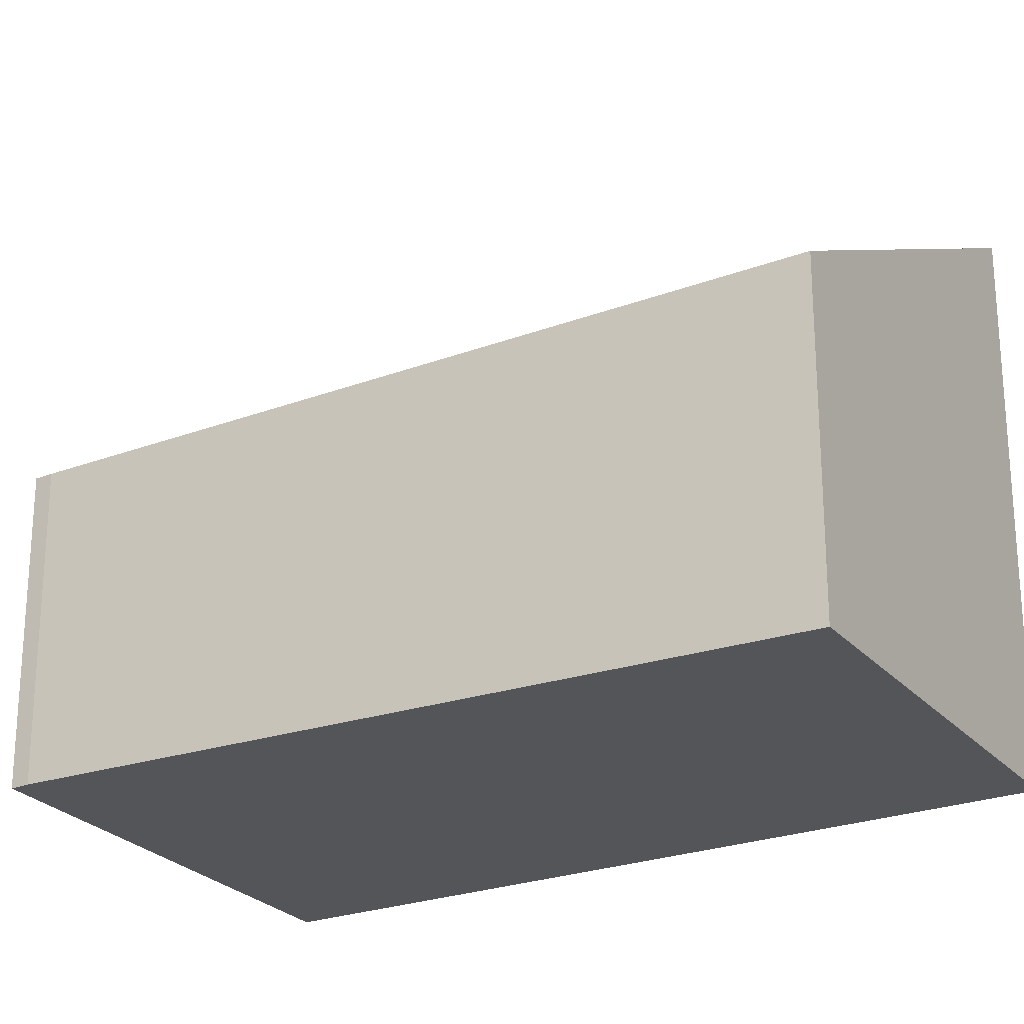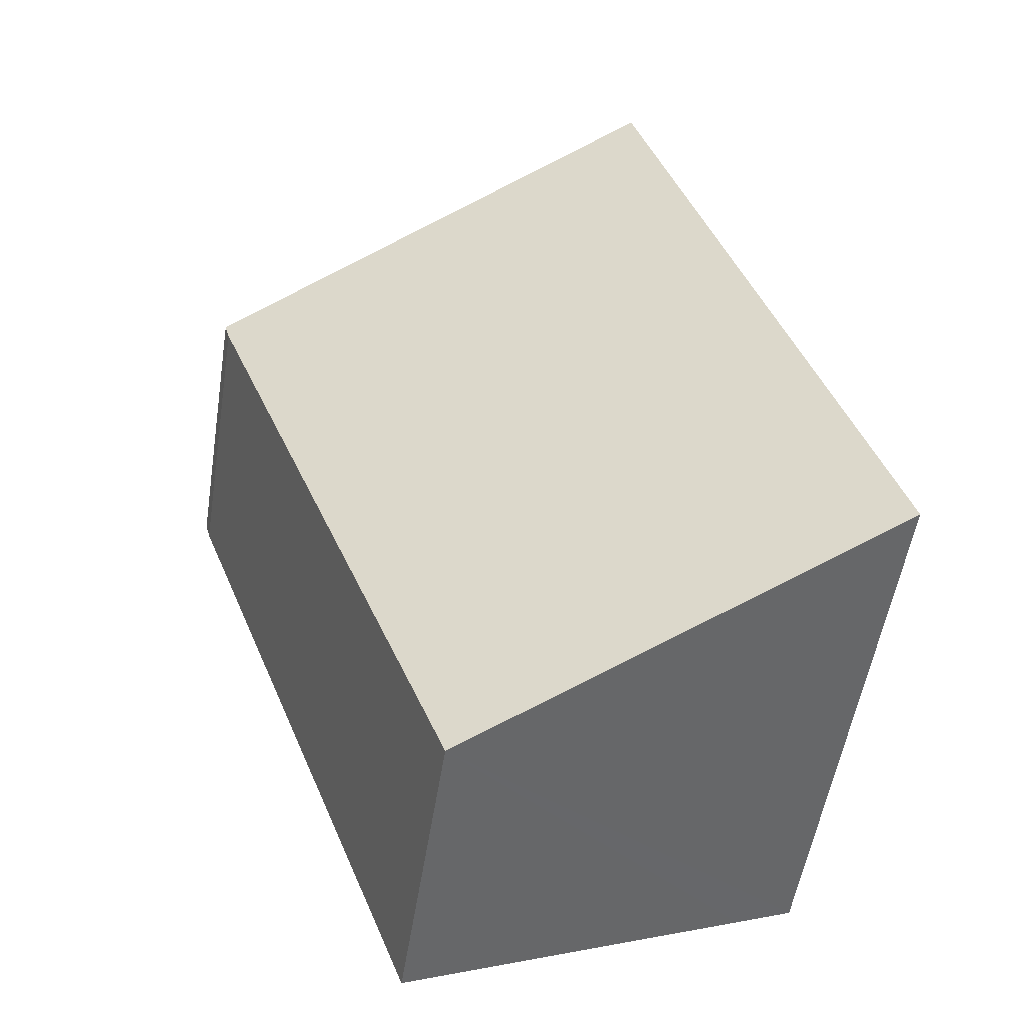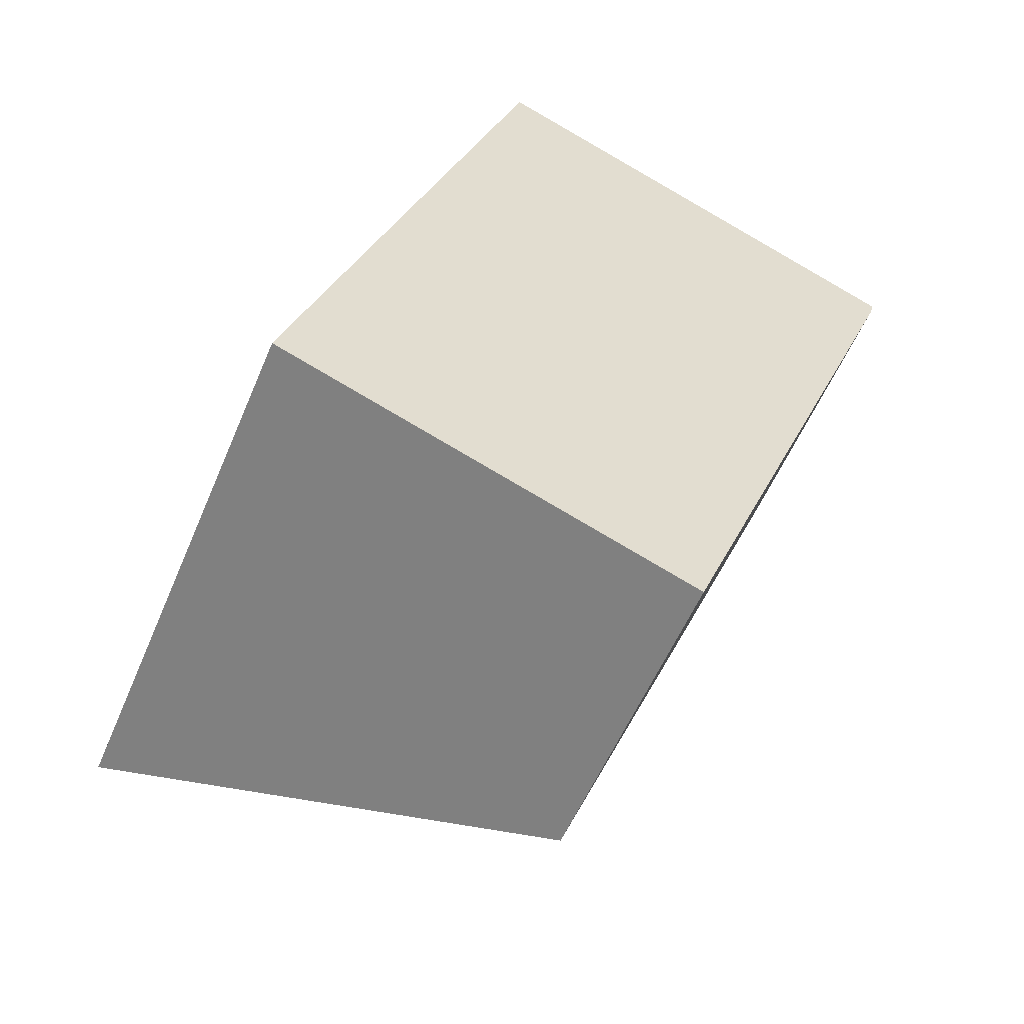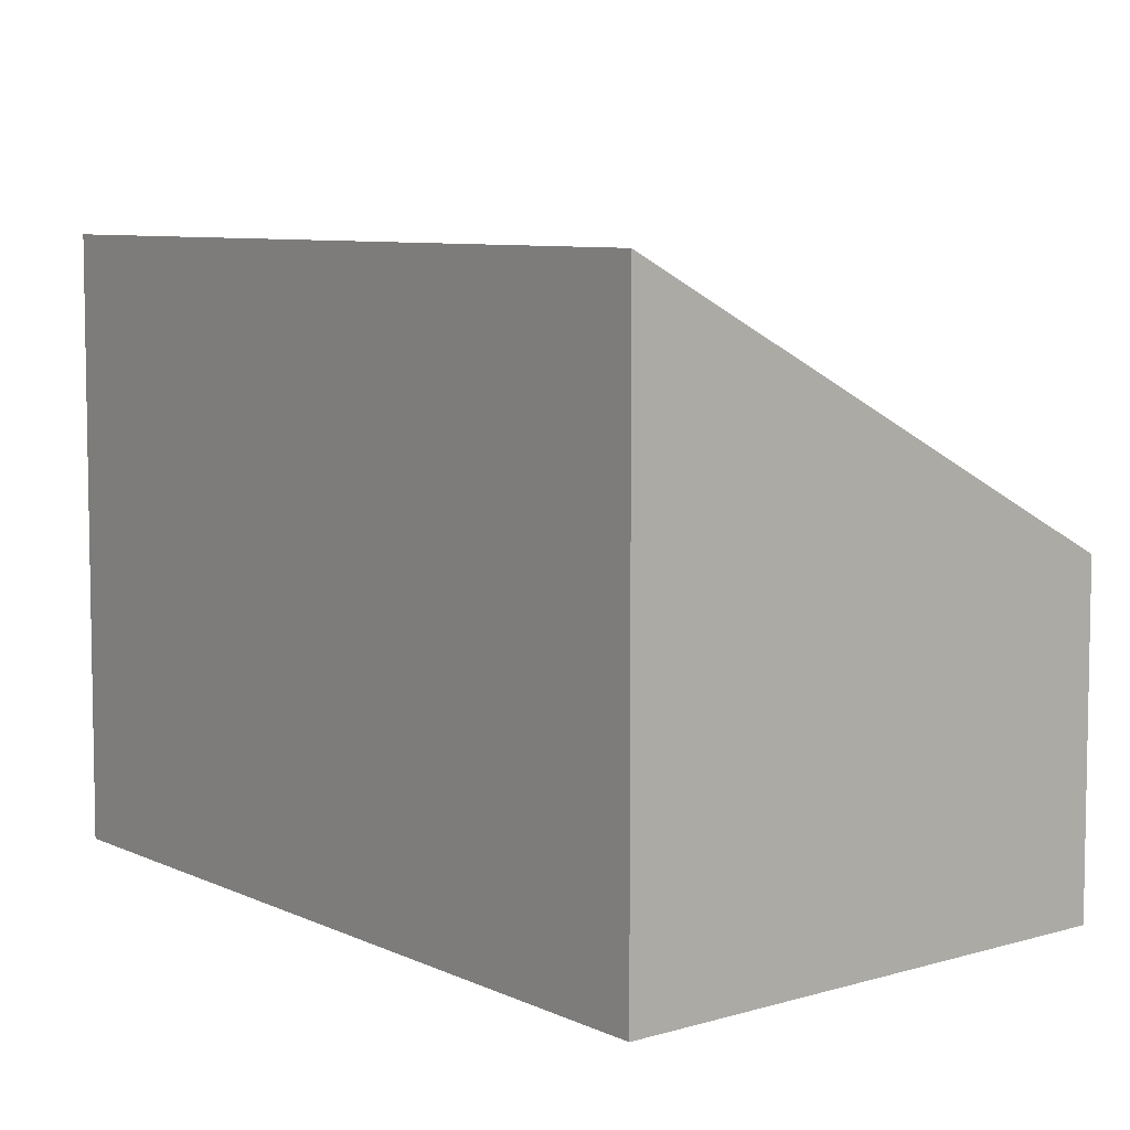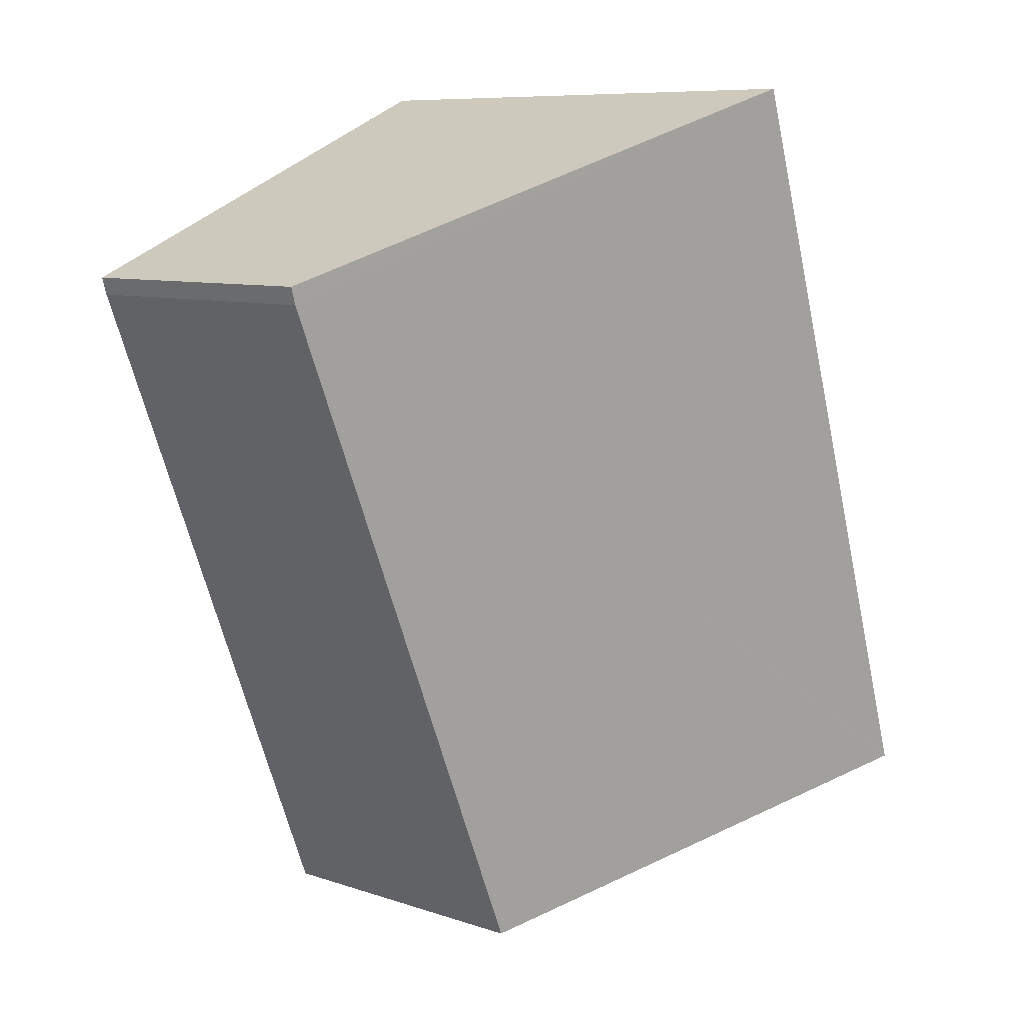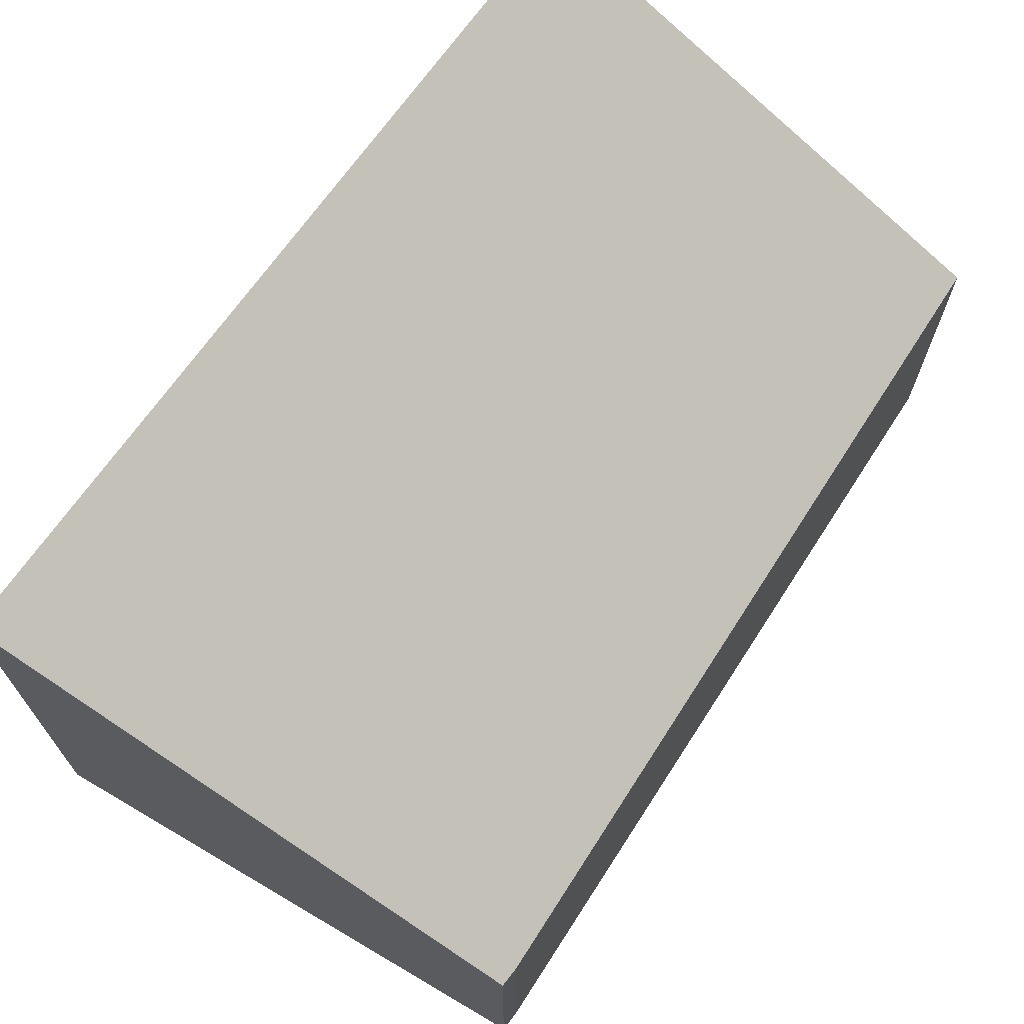
<metadata>
{"format":"obj","ext":"obj","renderer":"f3d","projection":"perspective","resolution":1024,"background":"white","views":[{"elev":-24.0,"azim":140.8,"up":"+Y"},{"elev":-54.1,"azim":171.0,"up":"+Z"},{"elev":-56.1,"azim":-22.7,"up":"+Z"},{"elev":7.2,"azim":-18.1,"up":"+Y"},{"elev":8.6,"azim":132.2,"up":"+Z"},{"elev":72.0,"azim":54.0,"up":"+Y"}]}
</metadata>
<code>
v  0.436 3.69 -0.167
v  5.002 2.15 3.932
v  3.029 2.306 -1.158
v  0 3.923 2.402e-16
v  0.006 3.923 0.02
v  1.771 3.923 5.48
v  5.04 2.152 4.063
v  0 0 0
v  0.006 -1.225e-18 0.02
v  1.771 -3.356e-16 5.48
v  5.04 -2.488e-16 4.063
v  5.002 -2.408e-16 3.932
v  3.029 7.091e-17 -1.158
v  0.436 1.023e-17 -0.167
g defaultobject
f 1 2 3
f 2 1 4
f 2 4 5
f 2 5 6
f 2 6 7
f 8 5 4
f 5 8 9
f 9 6 5
f 6 9 10
f 10 7 6
f 7 10 11
f 11 2 7
f 2 11 12
f 2 13 3
f 13 2 12
f 1 8 4
f 8 1 3
f 8 3 14
f 14 3 13
f 9 11 10
f 11 9 12
f 12 9 13
f 13 9 8
f 13 8 14

</code>
